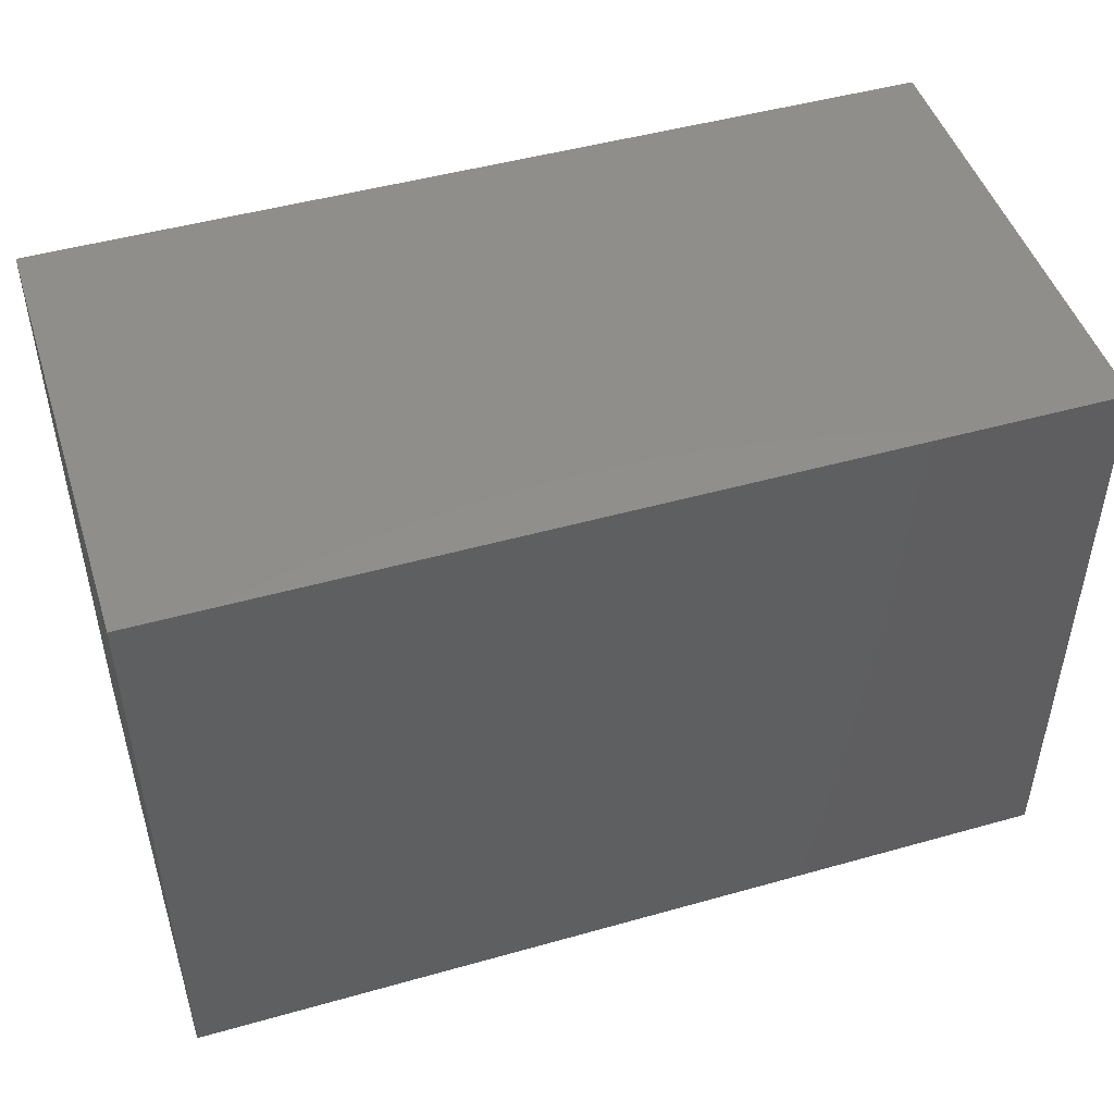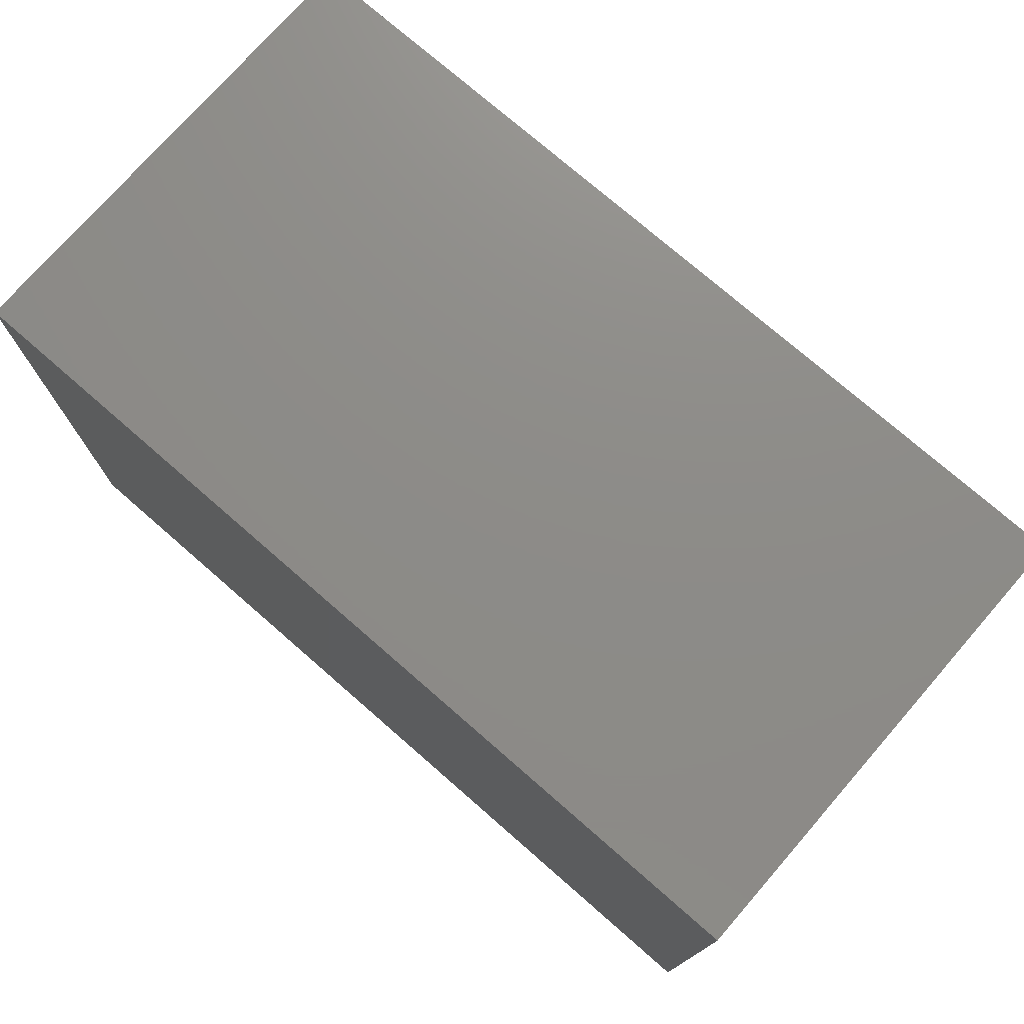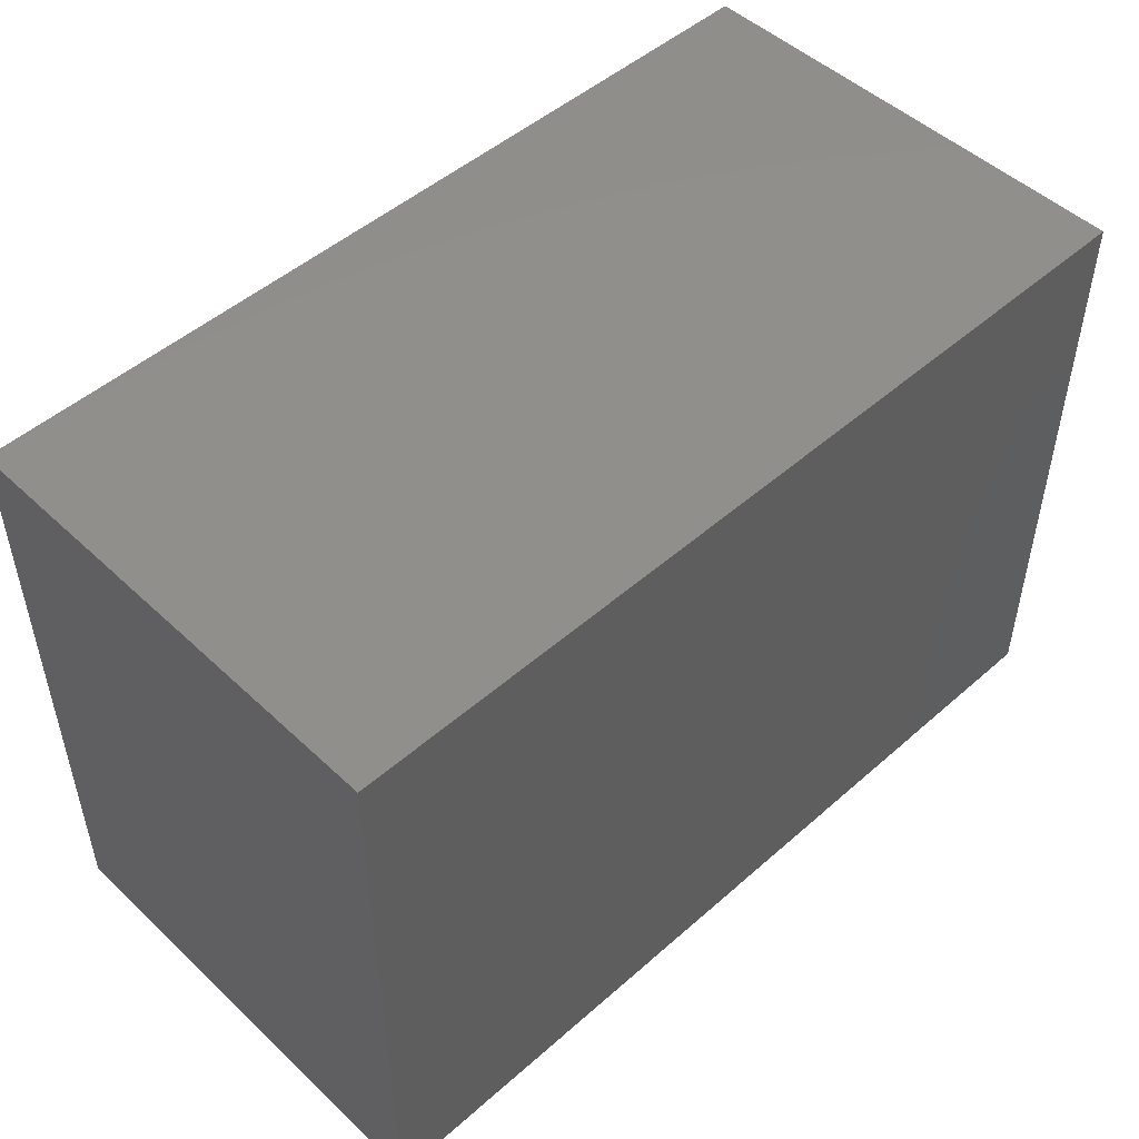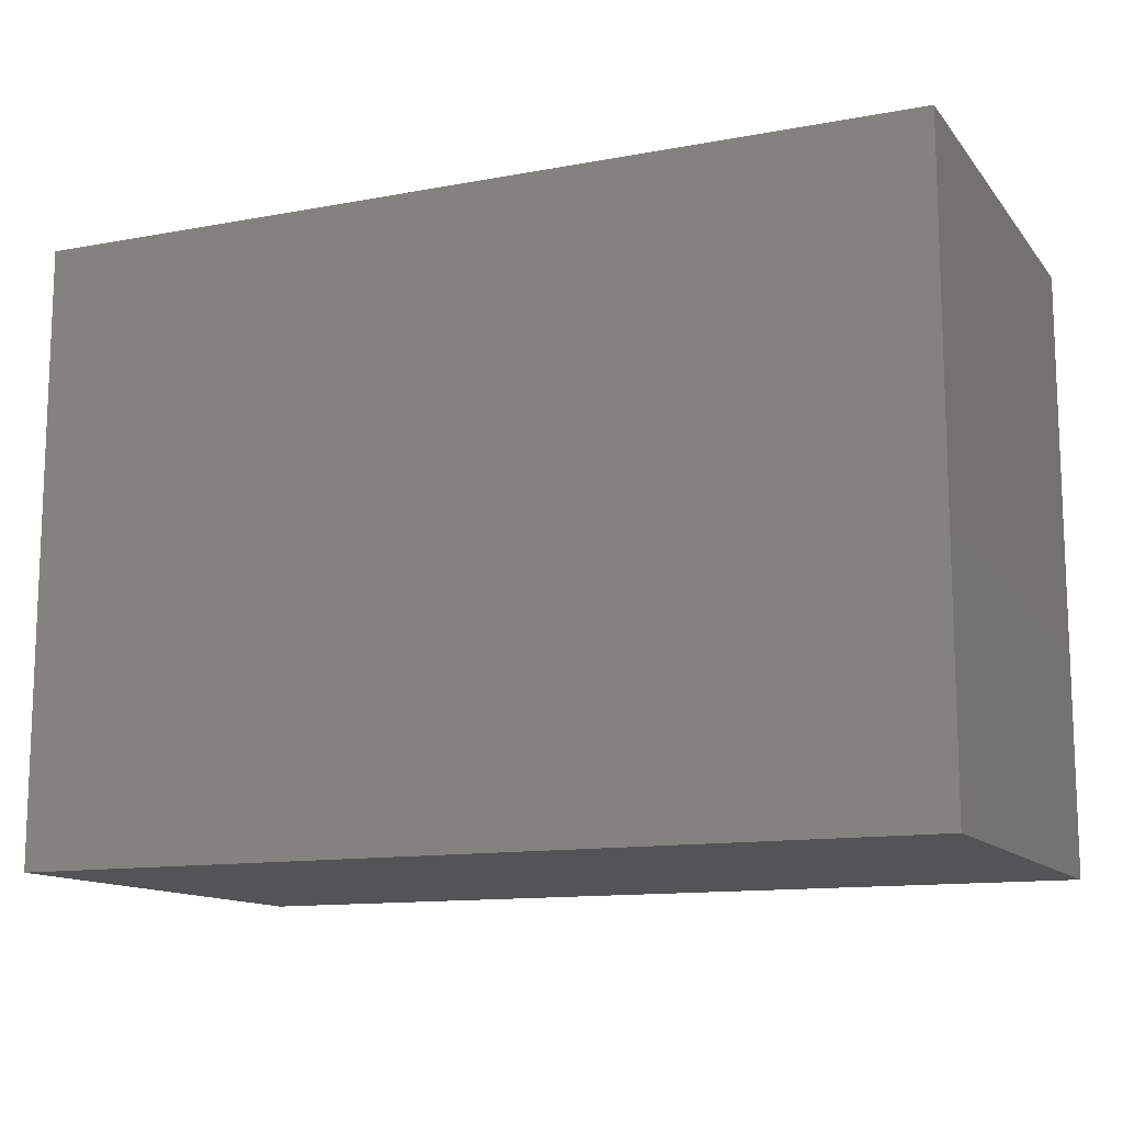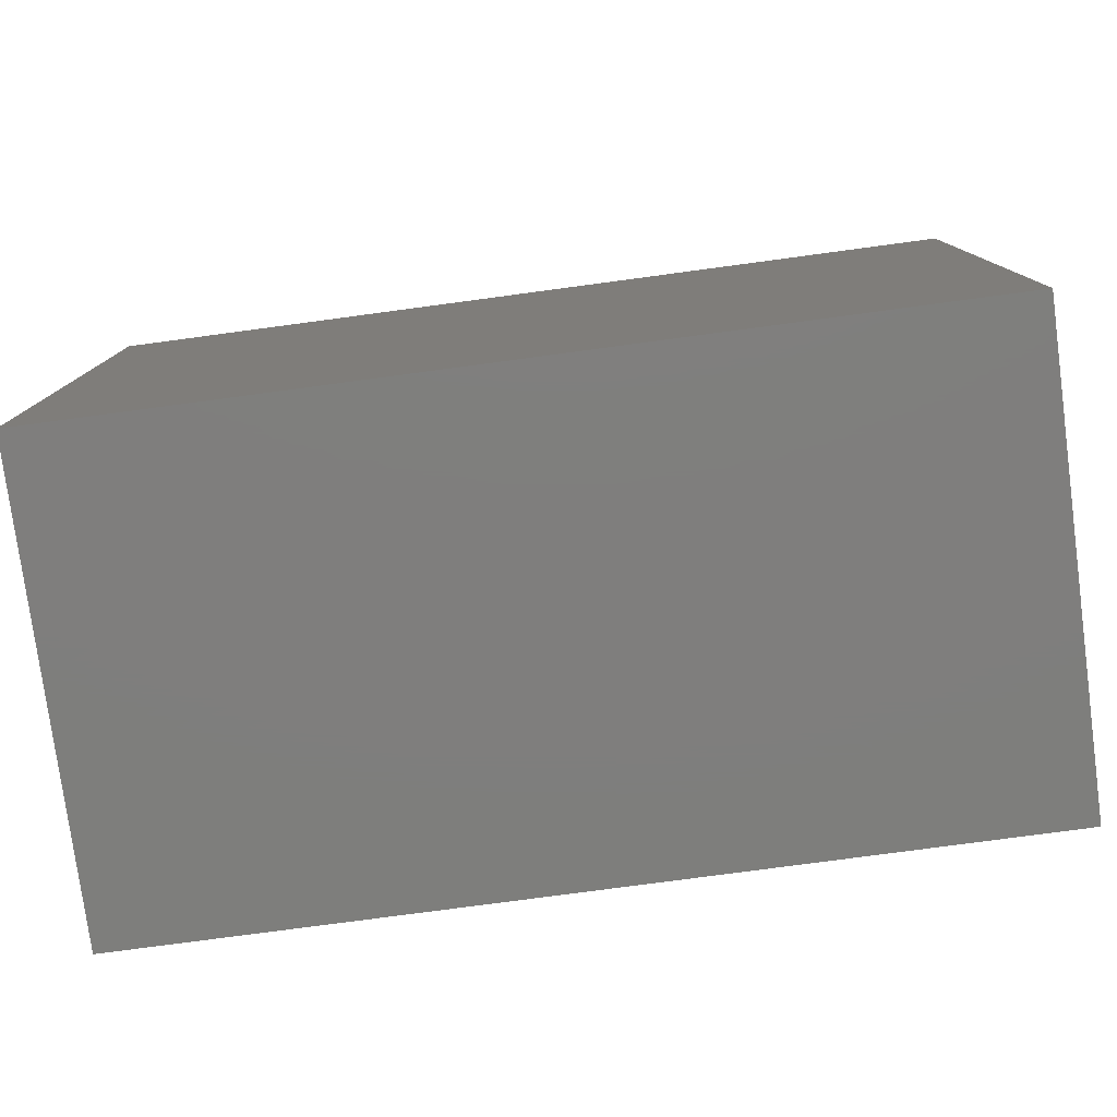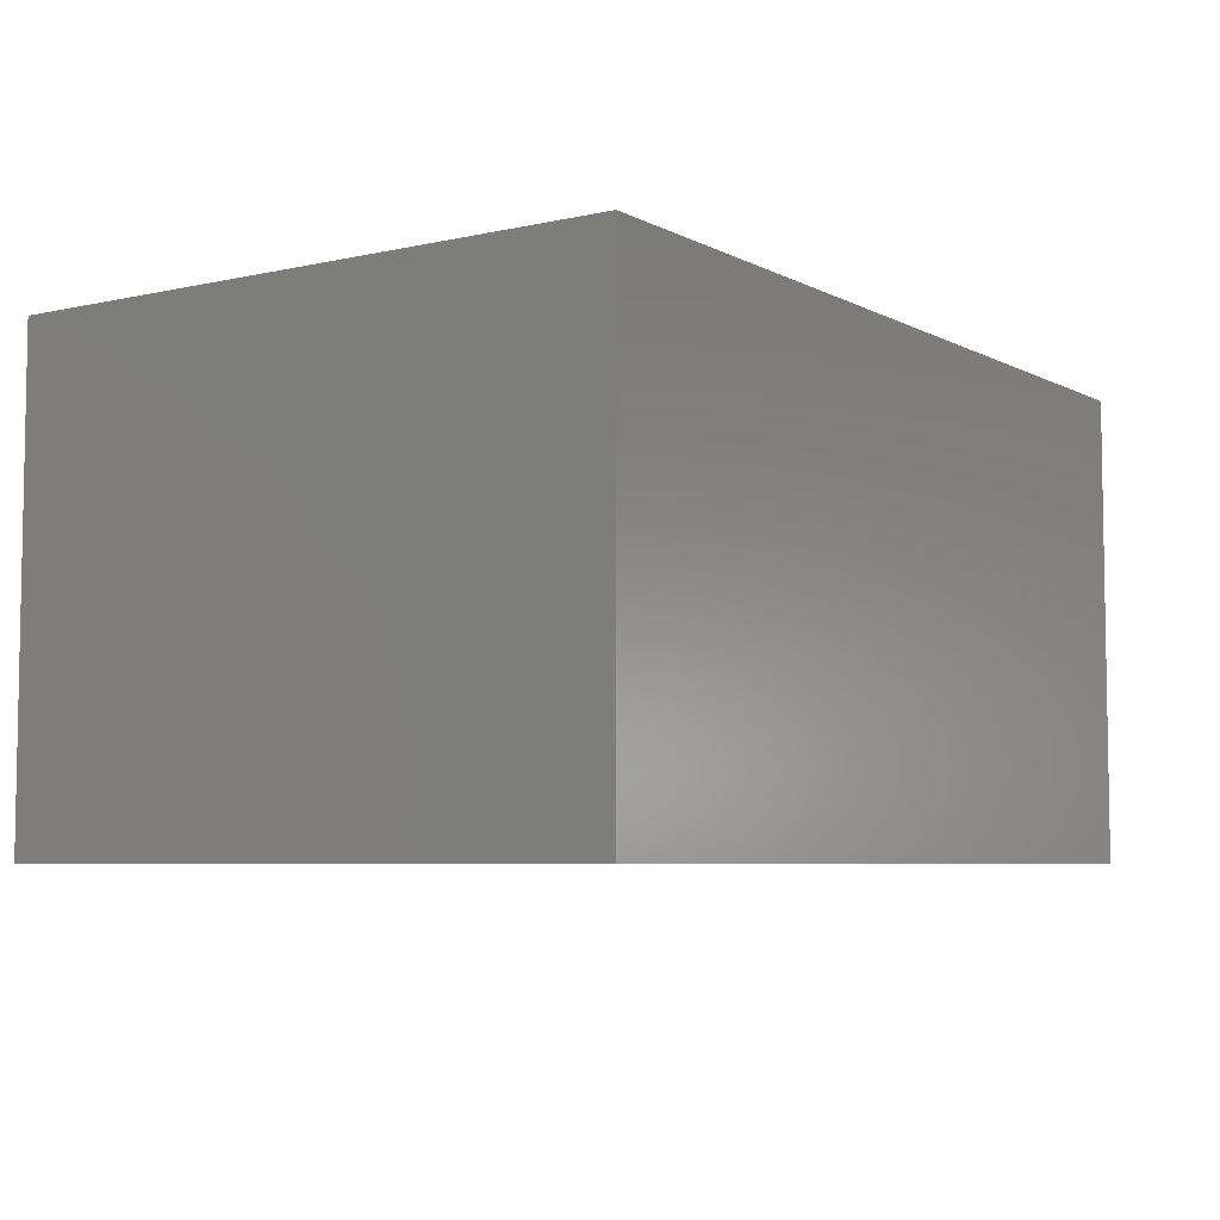
<metadata>
{"format":"stl","ext":"stl","renderer":"f3d","projection":"perspective","resolution":1024,"background":"white","views":[{"elev":47.7,"azim":-17.6,"up":"+Z"},{"elev":75.2,"azim":-138.9,"up":"+Z"},{"elev":49.4,"azim":-44.1,"up":"+Z"},{"elev":-12.6,"azim":-156.5,"up":"+Z"},{"elev":-78.3,"azim":-172.4,"up":"+Z"},{"elev":-5.9,"azim":124.1,"up":"+Y"}]}
</metadata>
<code>
# stl→obj: 8 verts, 12 faces
v 64.51 6.184 5.6
v 64.51 8.244 2.92
v 64.51 6.184 2.92
v 64.51 8.244 5.6
v 68.4 6.184 5.6
v 68.4 6.184 2.92
v 68.4 8.244 2.92
v 68.4 8.244 5.6
f 1 2 3
f 1 4 2
f 5 6 7
f 5 7 8
f 5 3 6
f 5 1 3
f 8 7 2
f 8 2 4
f 7 3 2
f 7 6 3
f 8 4 1
f 8 1 5

</code>
